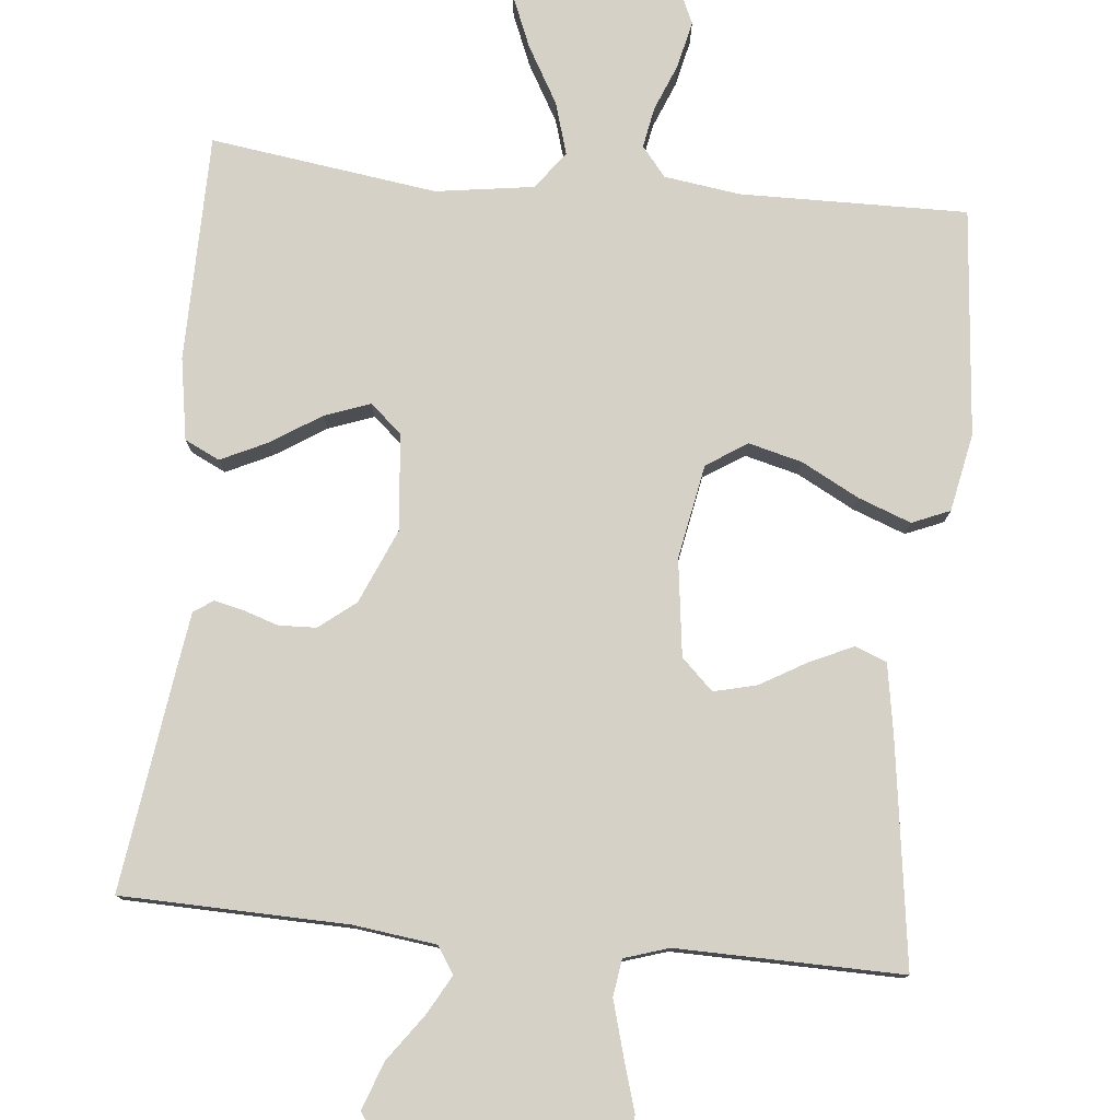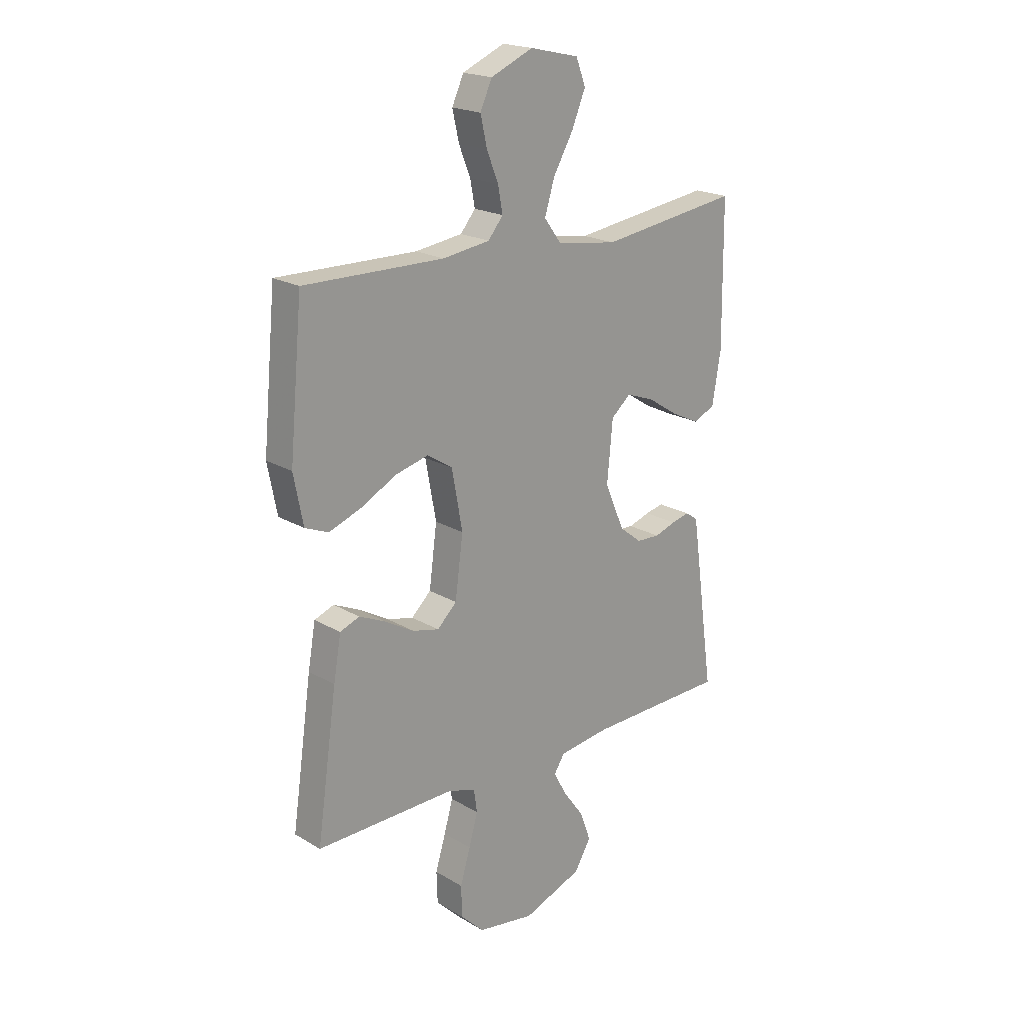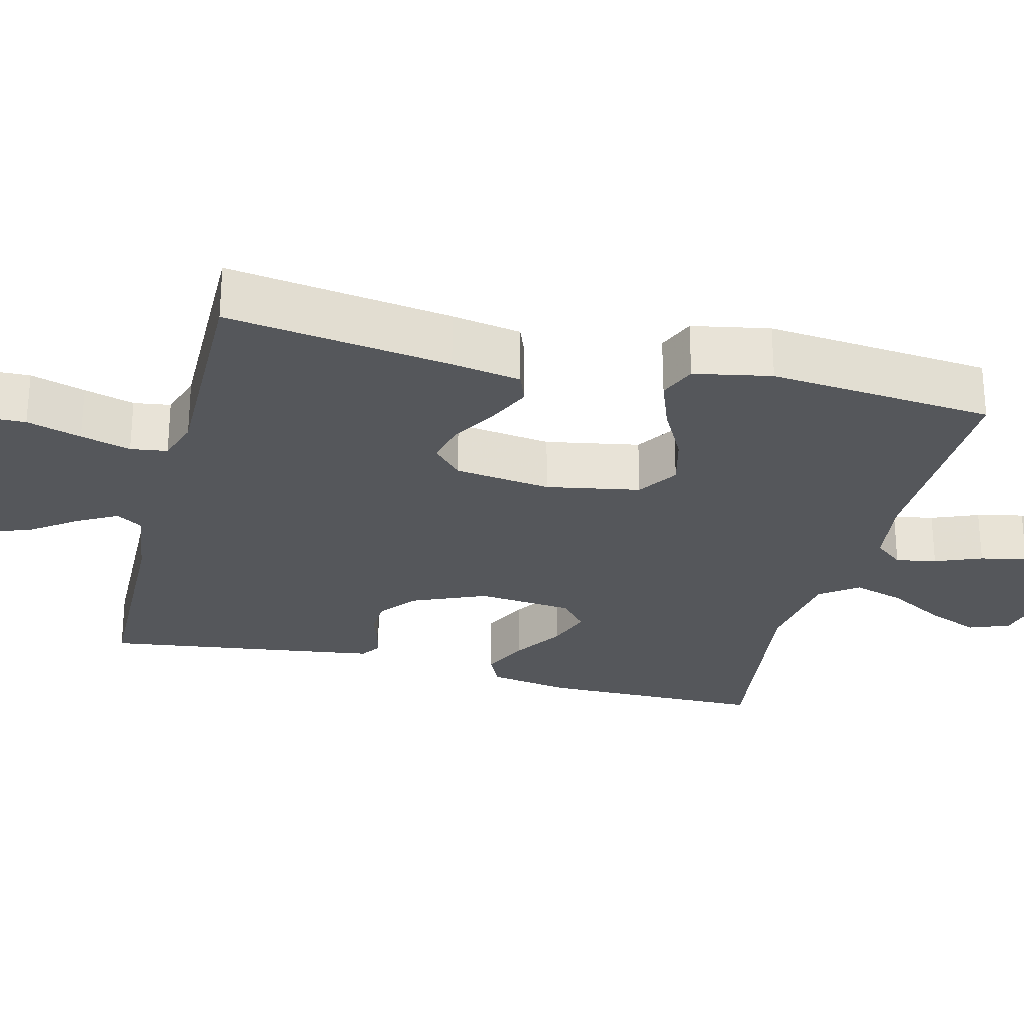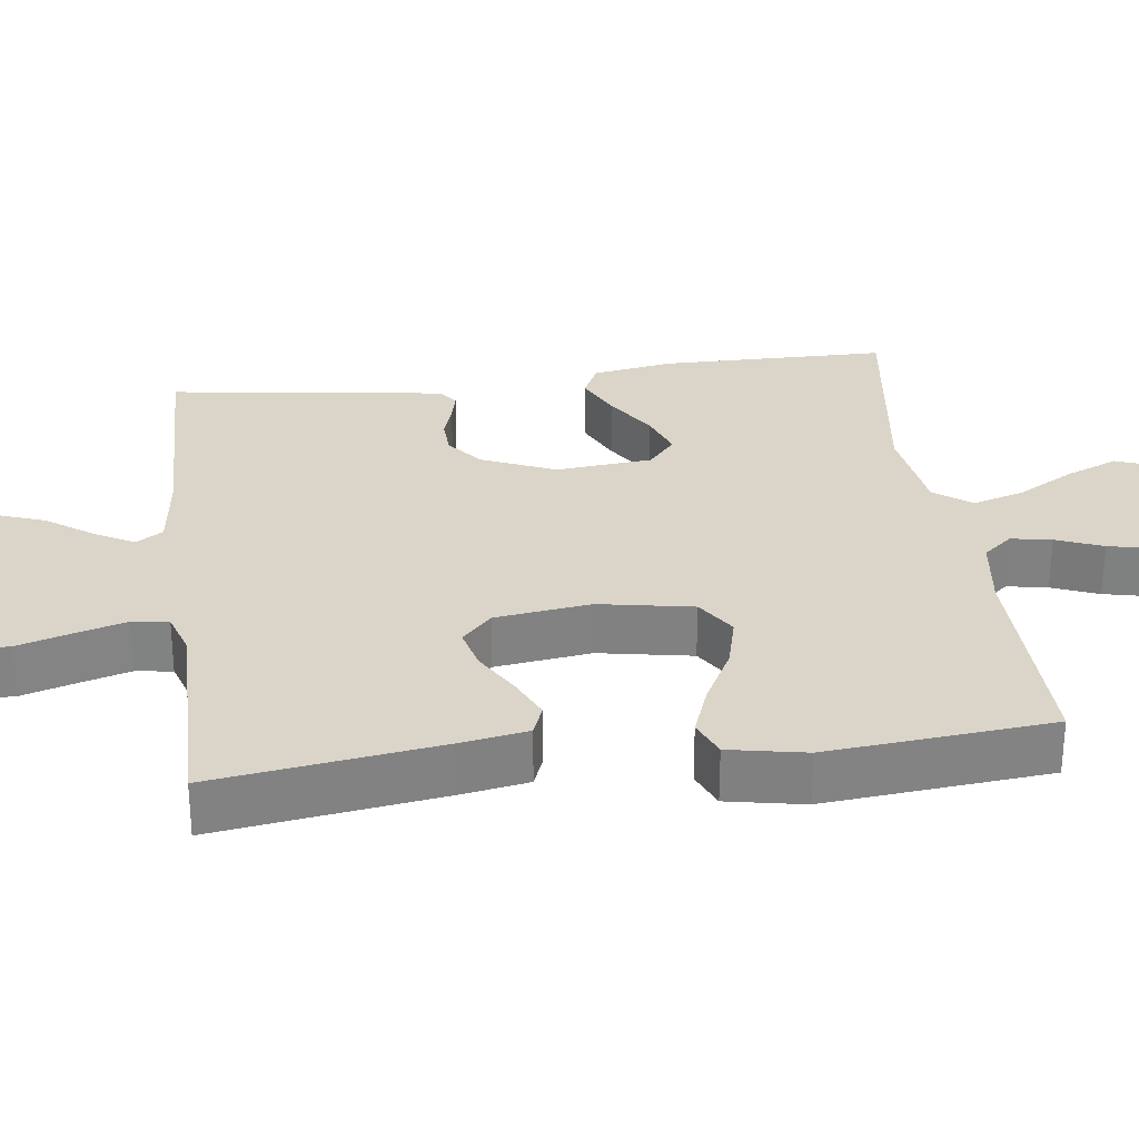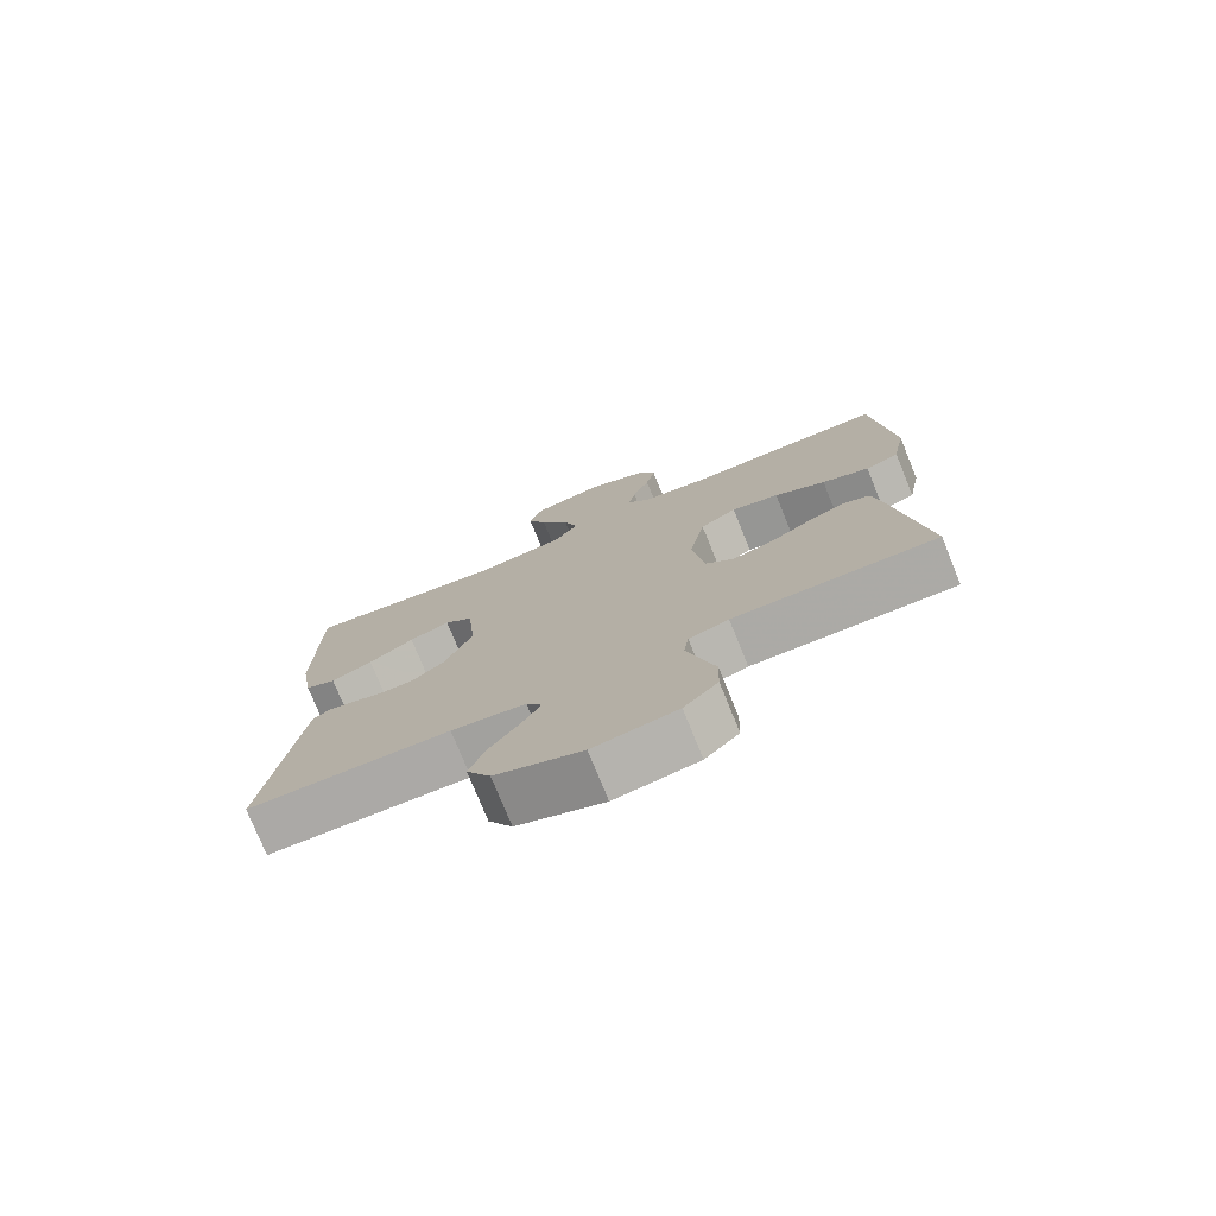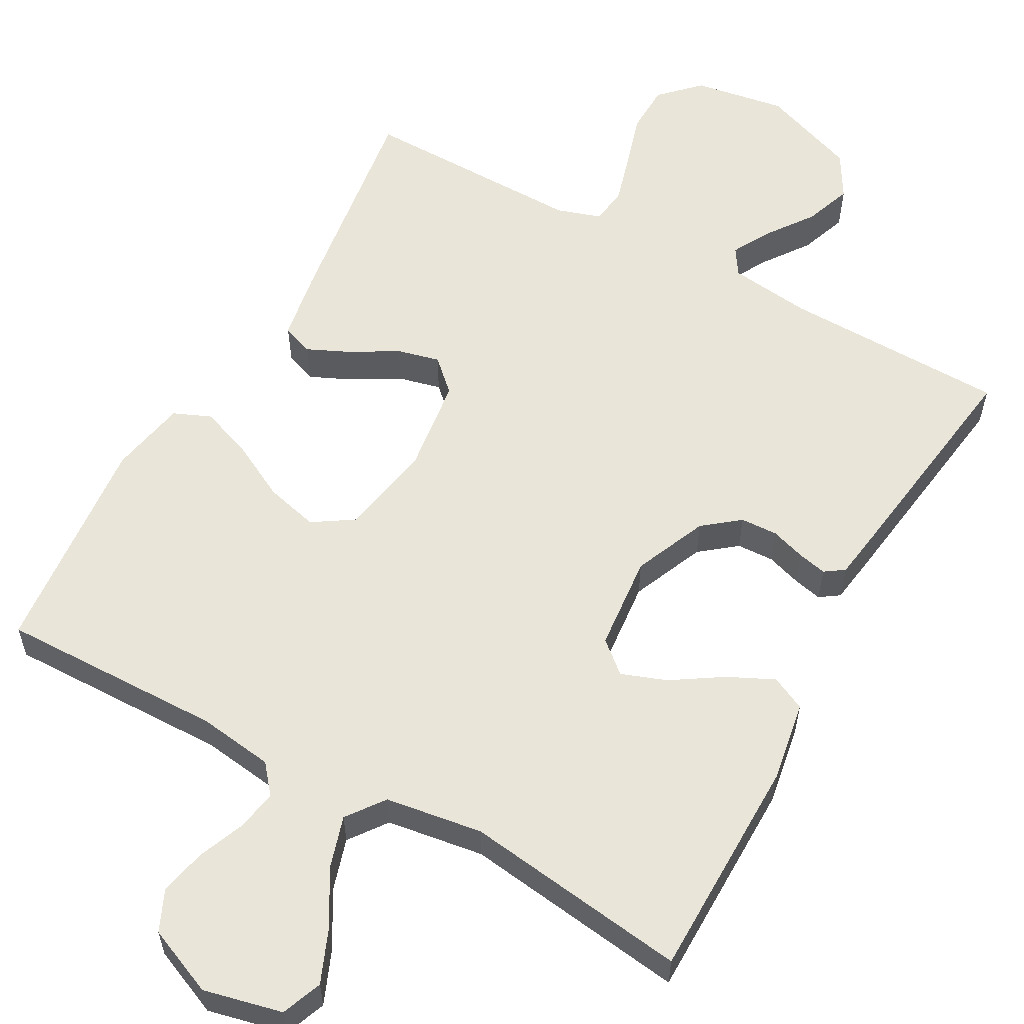
<metadata>
{"format":"obj","ext":"obj","renderer":"f3d","projection":"perspective","resolution":1024,"background":"white","views":[{"elev":78.7,"azim":-174.3,"up":"+Y"},{"elev":20.4,"azim":-43.0,"up":"+Z"},{"elev":-26.9,"azim":-104.2,"up":"+Y"},{"elev":29.3,"azim":-97.4,"up":"+Y"},{"elev":-76.3,"azim":-157.9,"up":"+Z"},{"elev":57.9,"azim":28.9,"up":"+Y"}]}
</metadata>
<code>
v 0.5 0.07 -0.5
v 0.2 0.07 -0.507
v 0.09 0.07 -0.521
v 0.067 0.07 -0.557
v 0.096 0.07 -0.609
v 0.14 0.07 -0.67
v 0.163 0.07 -0.733
v 0.128 0.07 -0.793
v 0 0.07 -0.841
v -0.123 0.07 -0.821
v -0.173 0.07 -0.771
v -0.175 0.07 -0.704
v -0.153 0.07 -0.631
v -0.134 0.07 -0.564
v -0.141 0.07 -0.515
v -0.2 0.07 -0.496
v -0.5 0.07 -0.5
v -0.457 0.07 -0.2
v -0.441 0.07 -0.108
v -0.399 0.07 -0.092
v -0.342 0.07 -0.118
v -0.28 0.07 -0.154
v -0.223 0.07 -0.168
v -0.181 0.07 -0.128
v -0.164 0.07 0
v -0.187 0.07 0.125
v -0.241 0.07 0.16
v -0.312 0.07 0.142
v -0.388 0.07 0.102
v -0.458 0.07 0.076
v -0.508 0.07 0.097
v -0.528 0.07 0.2
v -0.5 0.07 0.5
v -0.2 0.07 0.495
v -0.099 0.07 0.509
v -0.067 0.07 0.548
v -0.077 0.07 0.602
v -0.102 0.07 0.664
v -0.116 0.07 0.726
v -0.091 0.07 0.781
v 0 0.07 0.82
v 0.105 0.07 0.796
v 0.126 0.07 0.742
v 0.097 0.07 0.672
v 0.054 0.07 0.597
v 0.033 0.07 0.528
v 0.07 0.07 0.478
v 0.2 0.07 0.459
v 0.5 0.07 0.5
v 0.503 0.07 0.2
v 0.485 0.07 0.092
v 0.439 0.07 0.07
v 0.378 0.07 0.099
v 0.311 0.07 0.142
v 0.251 0.07 0.164
v 0.209 0.07 0.128
v 0.197 0.07 0
v 0.239 0.07 -0.098
v 0.287 0.07 -0.136
v 0.337 0.07 -0.138
v 0.383 0.07 -0.123
v 0.422 0.07 -0.114
v 0.448 0.07 -0.132
v 0.458 0.07 -0.2
v 0.5 0 -0.5
v 0.2 0 -0.507
v 0.09 0 -0.521
v 0.067 0 -0.557
v 0.096 0 -0.609
v 0.14 0 -0.67
v 0.163 0 -0.733
v 0.128 0 -0.793
v 0 0 -0.841
v -0.123 0 -0.821
v -0.173 0 -0.771
v -0.175 0 -0.704
v -0.153 0 -0.631
v -0.134 0 -0.564
v -0.141 0 -0.515
v -0.2 0 -0.496
v -0.5 0 -0.5
v -0.457 0 -0.2
v -0.441 0 -0.108
v -0.399 0 -0.092
v -0.342 0 -0.118
v -0.28 0 -0.154
v -0.223 0 -0.168
v -0.181 0 -0.128
v -0.164 0 0
v -0.187 0 0.125
v -0.241 0 0.16
v -0.312 0 0.142
v -0.388 0 0.102
v -0.458 0 0.076
v -0.508 0 0.097
v -0.528 0 0.2
v -0.5 0 0.5
v -0.2 0 0.495
v -0.099 0 0.509
v -0.067 0 0.548
v -0.077 0 0.602
v -0.102 0 0.664
v -0.116 0 0.726
v -0.091 0 0.781
v 0 0 0.82
v 0.105 0 0.796
v 0.126 0 0.742
v 0.097 0 0.672
v 0.054 0 0.597
v 0.033 0 0.528
v 0.07 0 0.478
v 0.2 0 0.459
v 0.5 0 0.5
v 0.503 0 0.2
v 0.485 0 0.092
v 0.439 0 0.07
v 0.378 0 0.099
v 0.311 0 0.142
v 0.251 0 0.164
v 0.209 0 0.128
v 0.197 0 0
v 0.239 0 -0.098
v 0.287 0 -0.136
v 0.337 0 -0.138
v 0.383 0 -0.123
v 0.422 0 -0.114
v 0.448 0 -0.132
v 0.458 0 -0.2
f 63 64 1 2
f 60 61 62 63
f 60 63 2 3
f 59 60 3
f 58 59 3 4
f 57 58 4
f 56 57 4
f 51 52 53 54
f 51 54 55
f 48 49 50 51
f 47 48 51 55
f 46 47 55 56
f 42 43 44 45
f 42 45 46
f 41 42 46
f 40 41 46
f 37 38 39 40
f 36 37 40 46
f 35 36 46 56
f 31 32 33 34
f 28 29 30 31
f 27 28 31 34
f 26 27 34 35
f 19 20 21 22
f 17 18 19 22
f 16 17 22 23
f 15 16 23 24
f 10 11 12 13
f 10 13 14
f 9 10 14
f 5 6 7 8
f 4 5 8 9
f 25 26 35 56
f 15 24 25 56
f 14 15 56
f 4 9 14 56
f 66 65 128 127
f 127 126 125 124
f 67 66 127 124
f 67 124 123
f 68 67 123 122
f 68 122 121
f 68 121 120
f 118 117 116 115
f 119 118 115
f 115 114 113 112
f 119 115 112 111
f 120 119 111 110
f 109 108 107 106
f 110 109 106
f 110 106 105
f 110 105 104
f 104 103 102 101
f 110 104 101 100
f 120 110 100 99
f 98 97 96 95
f 95 94 93 92
f 98 95 92 91
f 99 98 91 90
f 86 85 84 83
f 86 83 82 81
f 87 86 81 80
f 88 87 80 79
f 77 76 75 74
f 78 77 74
f 78 74 73
f 72 71 70 69
f 73 72 69 68
f 120 99 90 89
f 120 89 88 79
f 120 79 78
f 120 78 73 68
f 1 65 66 2
f 2 66 67 3
f 3 67 68 4
f 4 68 69 5
f 5 69 70 6
f 6 70 71 7
f 7 71 72 8
f 8 72 73 9
f 9 73 74 10
f 10 74 75 11
f 11 75 76 12
f 12 76 77 13
f 13 77 78 14
f 14 78 79 15
f 15 79 80 16
f 16 80 81 17
f 17 81 82 18
f 18 82 83 19
f 19 83 84 20
f 20 84 85 21
f 21 85 86 22
f 22 86 87 23
f 23 87 88 24
f 24 88 89 25
f 25 89 90 26
f 26 90 91 27
f 27 91 92 28
f 28 92 93 29
f 29 93 94 30
f 30 94 95 31
f 31 95 96 32
f 32 96 97 33
f 33 97 98 34
f 34 98 99 35
f 35 99 100 36
f 36 100 101 37
f 37 101 102 38
f 38 102 103 39
f 39 103 104 40
f 40 104 105 41
f 41 105 106 42
f 42 106 107 43
f 43 107 108 44
f 44 108 109 45
f 45 109 110 46
f 46 110 111 47
f 47 111 112 48
f 48 112 113 49
f 49 113 114 50
f 50 114 115 51
f 51 115 116 52
f 52 116 117 53
f 53 117 118 54
f 54 118 119 55
f 55 119 120 56
f 56 120 121 57
f 57 121 122 58
f 58 122 123 59
f 59 123 124 60
f 60 124 125 61
f 61 125 126 62
f 62 126 127 63
f 63 127 128 64
f 64 128 65 1

</code>
